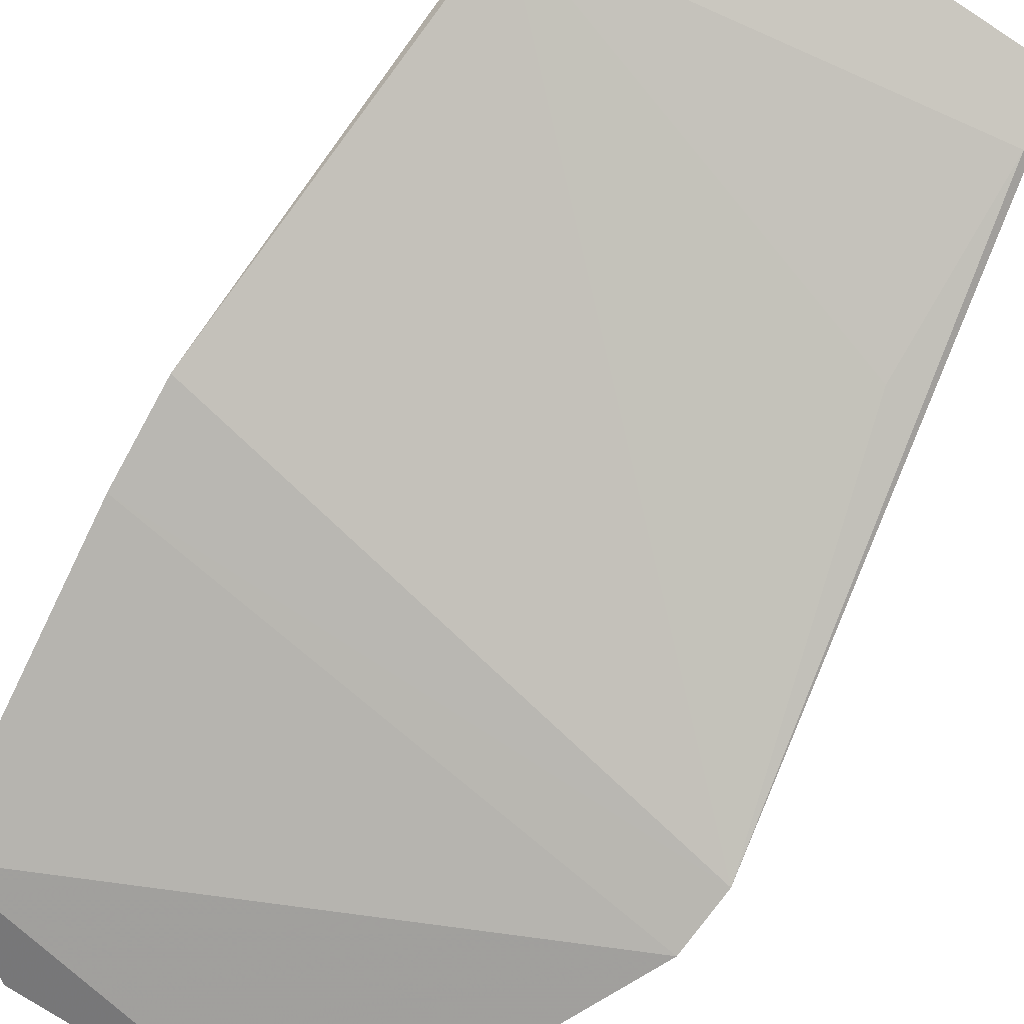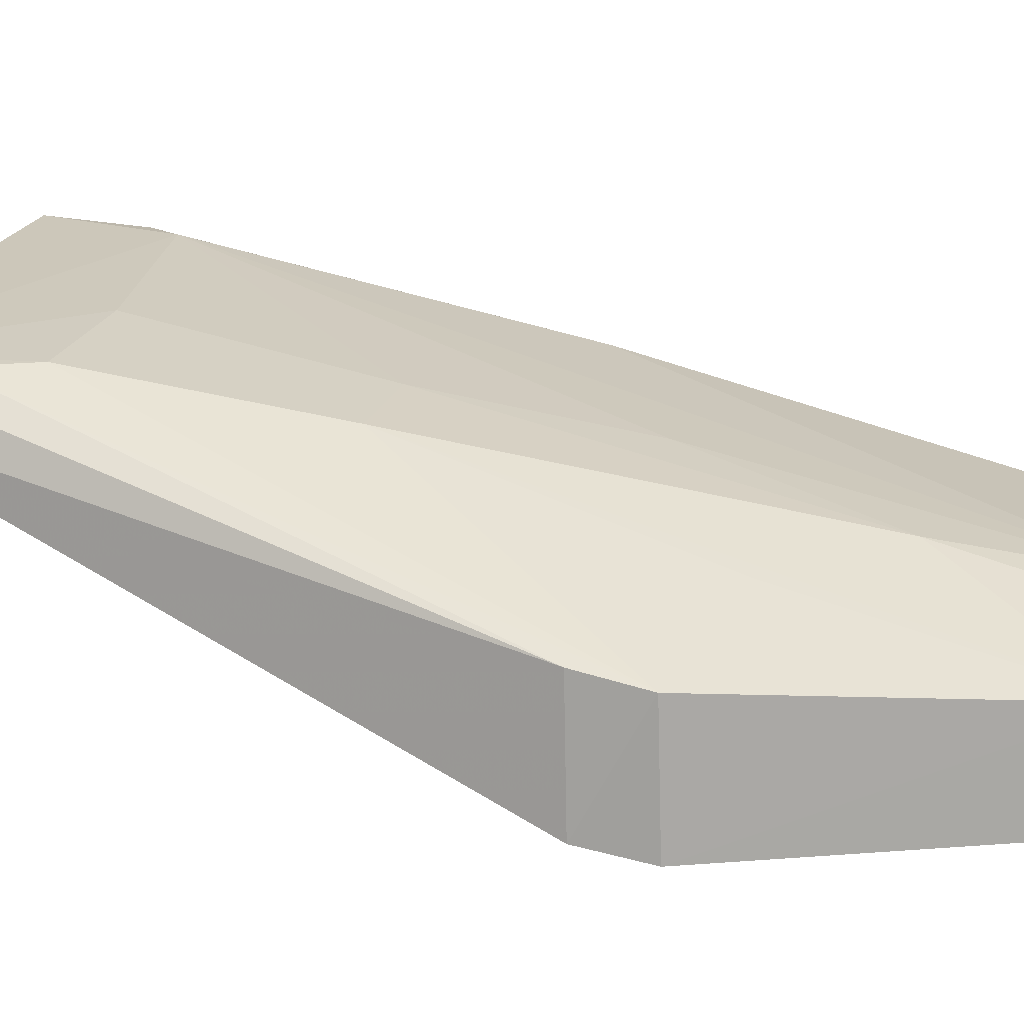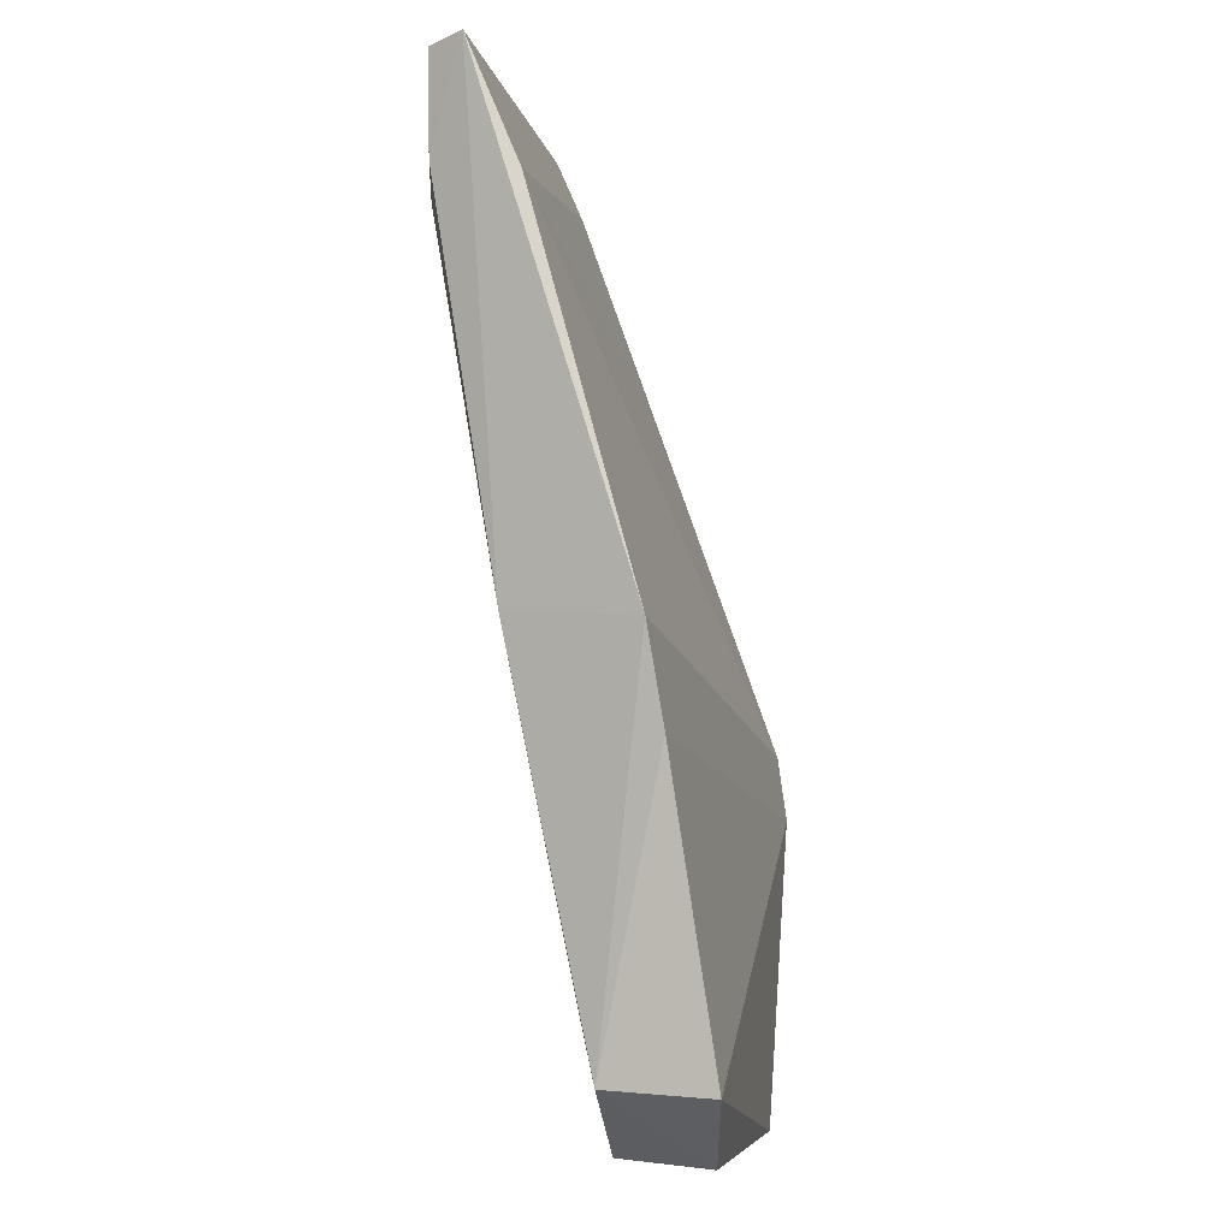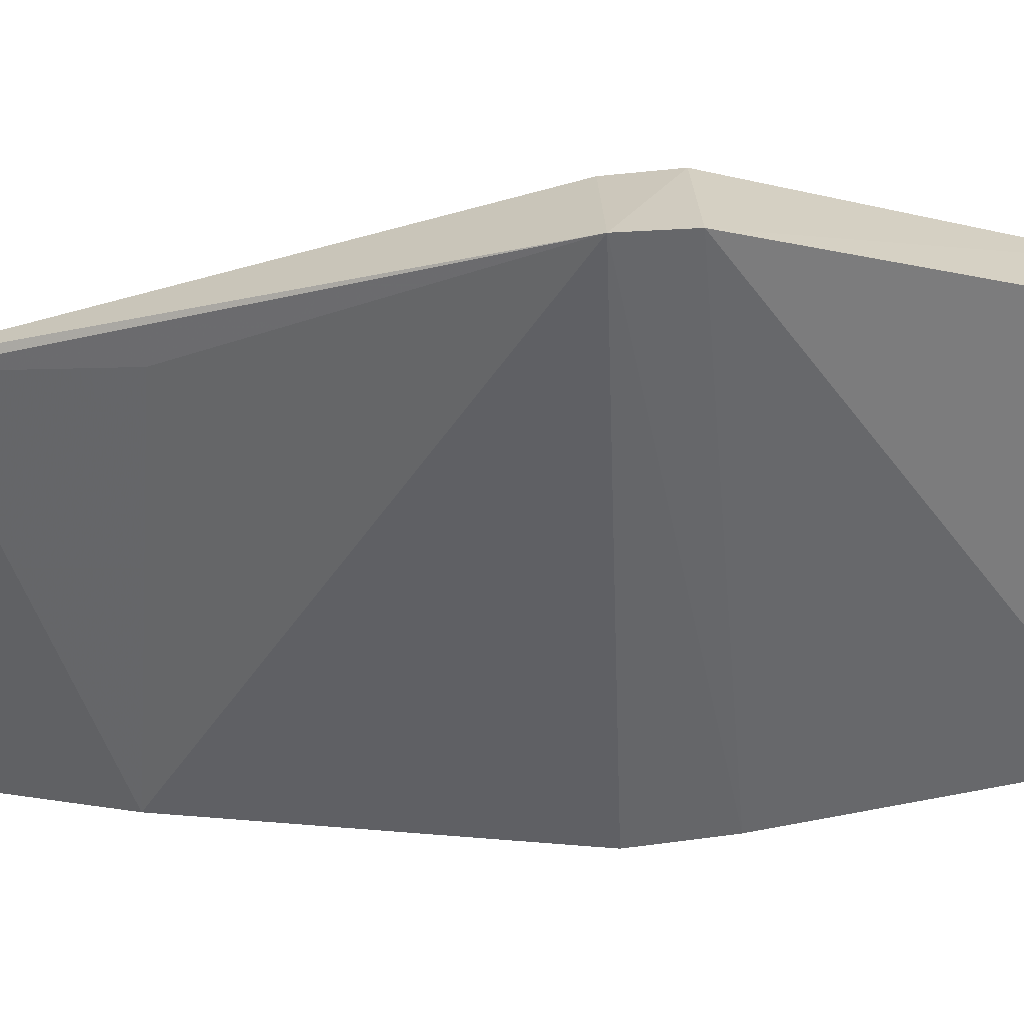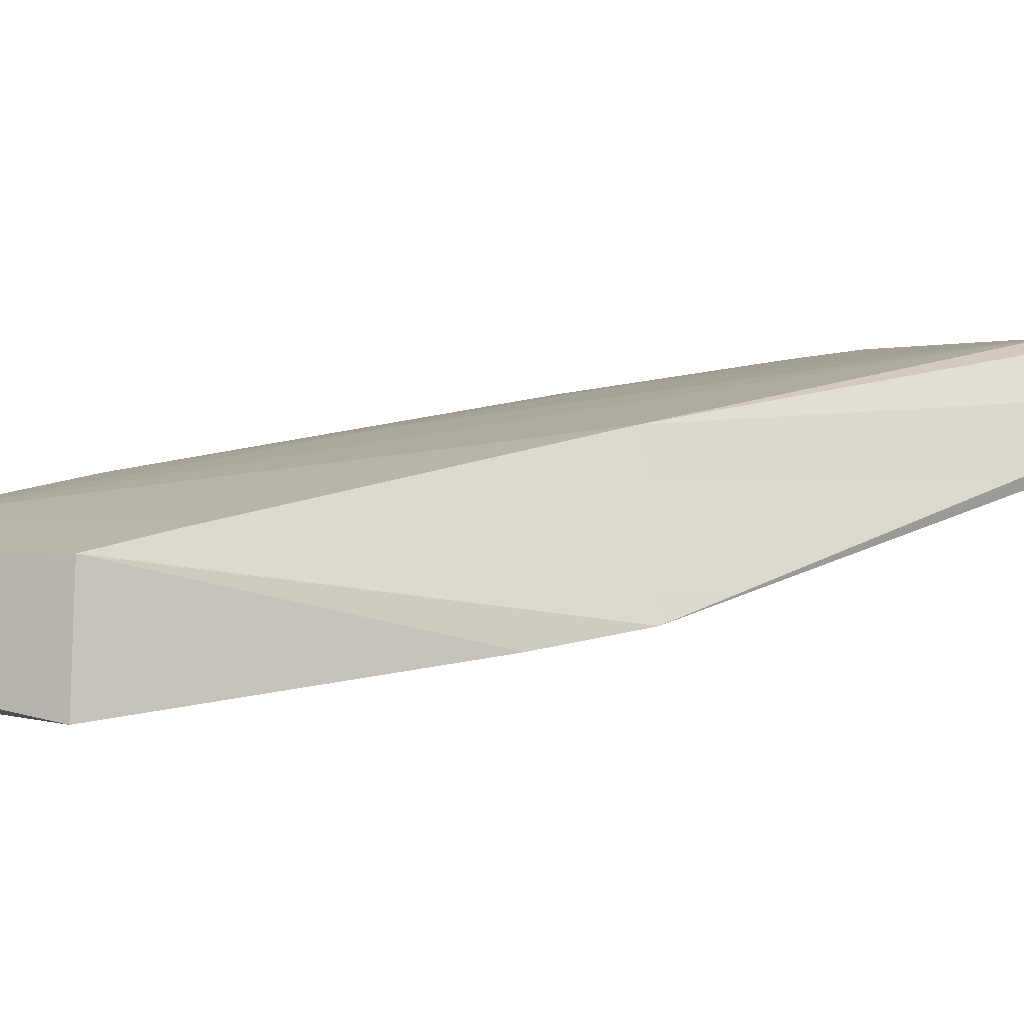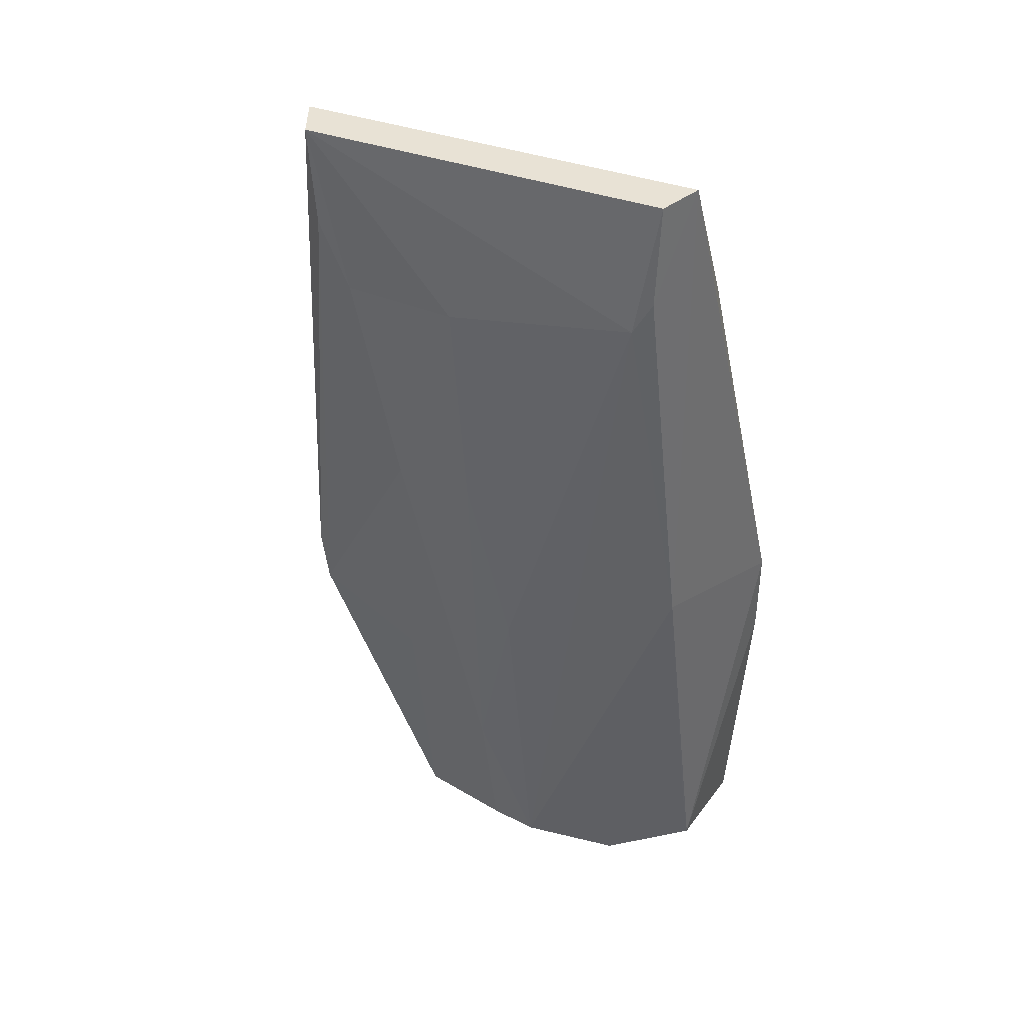
<metadata>
{"format":"obj","ext":"obj","renderer":"f3d","projection":"perspective","resolution":1024,"background":"white","views":[{"elev":-72.6,"azim":-33.1,"up":"+Y"},{"elev":22.2,"azim":107.3,"up":"+Y"},{"elev":-5.6,"azim":-79.6,"up":"+Z"},{"elev":-58.0,"azim":102.2,"up":"+Y"},{"elev":0.3,"azim":-116.4,"up":"+Y"},{"elev":35.1,"azim":-152.8,"up":"+Z"}]}
</metadata>
<code>
v 0.1972 0.2329 0.2187
v 0.1947 0.2285 0.1892
v 0.1266 0.3454 0.4203
v -0.02767 0.3459 0.4958
v -0.05307 0.2536 0.2631
v 0.1521 0.3307 0.499
v 0.1889 0.2843 0.1927
v -0.04996 0.2466 0.219
v 0.1446 0.3467 0.4957
v -0.03858 0.3048 0.4409
v 0.1898 0.2891 0.2221
v 0.06067 0.2865 0.05584
v -0.03126 0.2768 0.08581
v -0.01627 0.3469 0.4349
v 0.153 0.3186 0.4711
v -0.03614 0.3295 0.499
v 0.1415 0.3455 0.4505
v 0.08366 0.3009 0.1327
v 0.1345 0.2303 0.05255
v 0.07344 0.3467 0.4193
v -0.03001 0.3154 0.2685
v 0.1536 0.2876 0.3823
v 0.1123 0.33 0.3141
v 0.1304 0.2737 0.05578
v 0.05955 0.3158 0.2226
v 0.01039 0.2363 0.05152
v -0.02529 0.3457 0.4498
v -0.03033 0.284 0.1179
v 0.08394 0.2843 0.05698
v 0.1281 0.2988 0.1782
v 0.07421 0.331 0.3132
v 0.01411 0.2782 0.05481
v -0.0334 0.2284 0.08318
f 7 1 2
f 8 2 1
f 8 1 5
f 9 4 6
f 10 5 1
f 11 6 1
f 11 1 7
f 11 9 6
f 13 8 5
f 14 4 9
f 15 1 6
f 16 6 4
f 16 5 10
f 16 15 6
f 16 10 15
f 17 11 7
f 17 7 3
f 17 3 9
f 17 9 11
f 20 14 9
f 20 9 3
f 21 13 5
f 21 5 16
f 21 14 12
f 22 15 10
f 22 10 1
f 22 1 15
f 23 3 7
f 23 20 3
f 24 19 12
f 24 7 2
f 24 2 19
f 24 18 23
f 25 18 12
f 25 12 14
f 26 12 19
f 27 4 14
f 27 14 21
f 27 21 16
f 27 16 4
f 28 21 12
f 28 13 21
f 29 24 12
f 29 12 18
f 29 18 24
f 30 24 23
f 30 23 7
f 30 7 24
f 31 25 14
f 31 14 20
f 31 20 23
f 31 23 18
f 31 18 25
f 32 26 13
f 32 12 26
f 32 28 12
f 32 13 28
f 33 8 13
f 33 13 26
f 33 2 8
f 33 26 19
f 33 19 2

</code>
